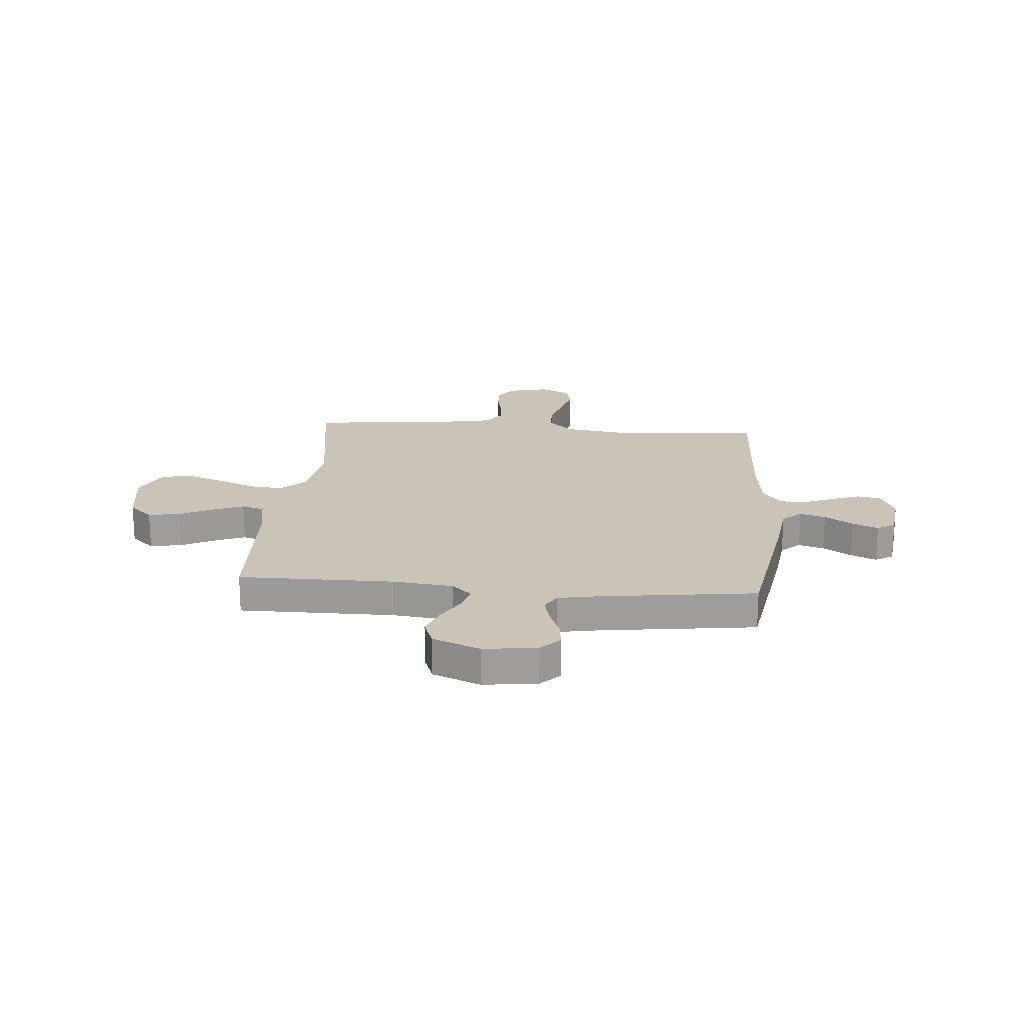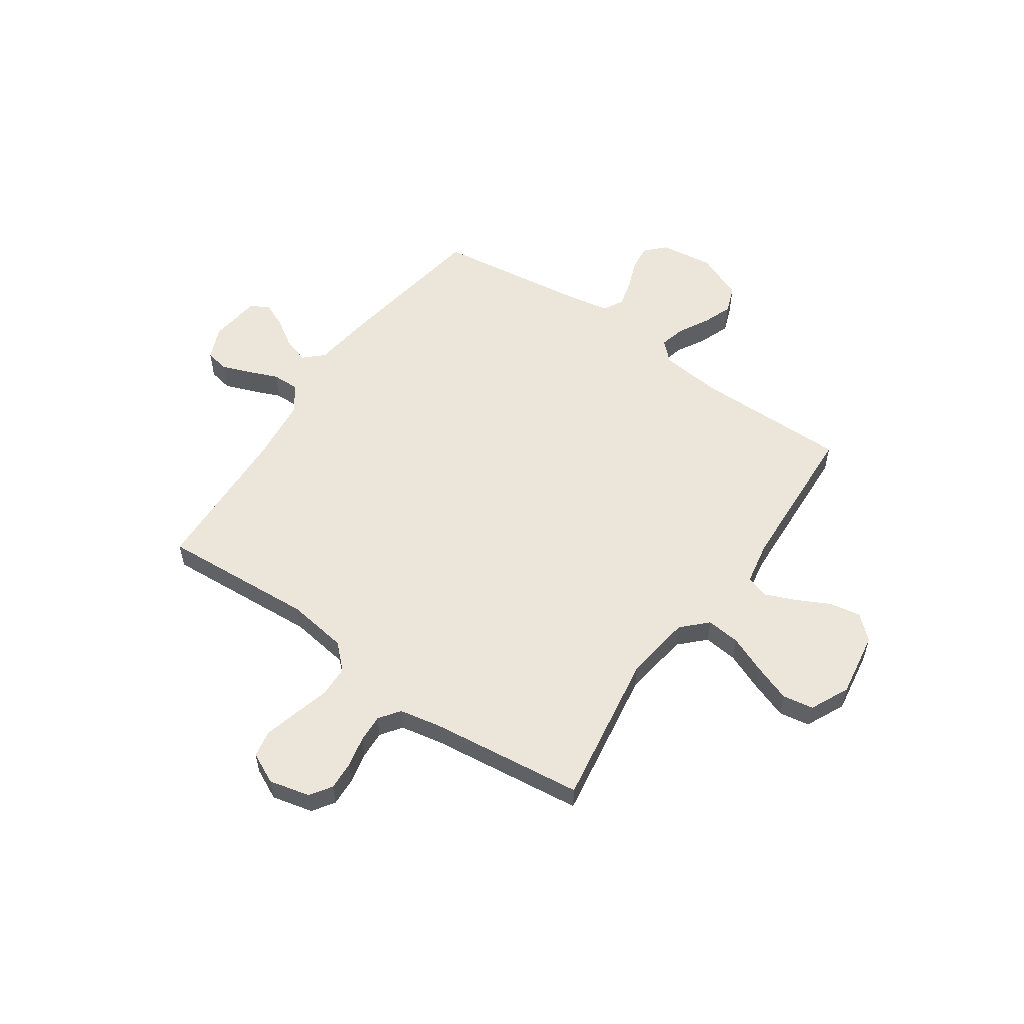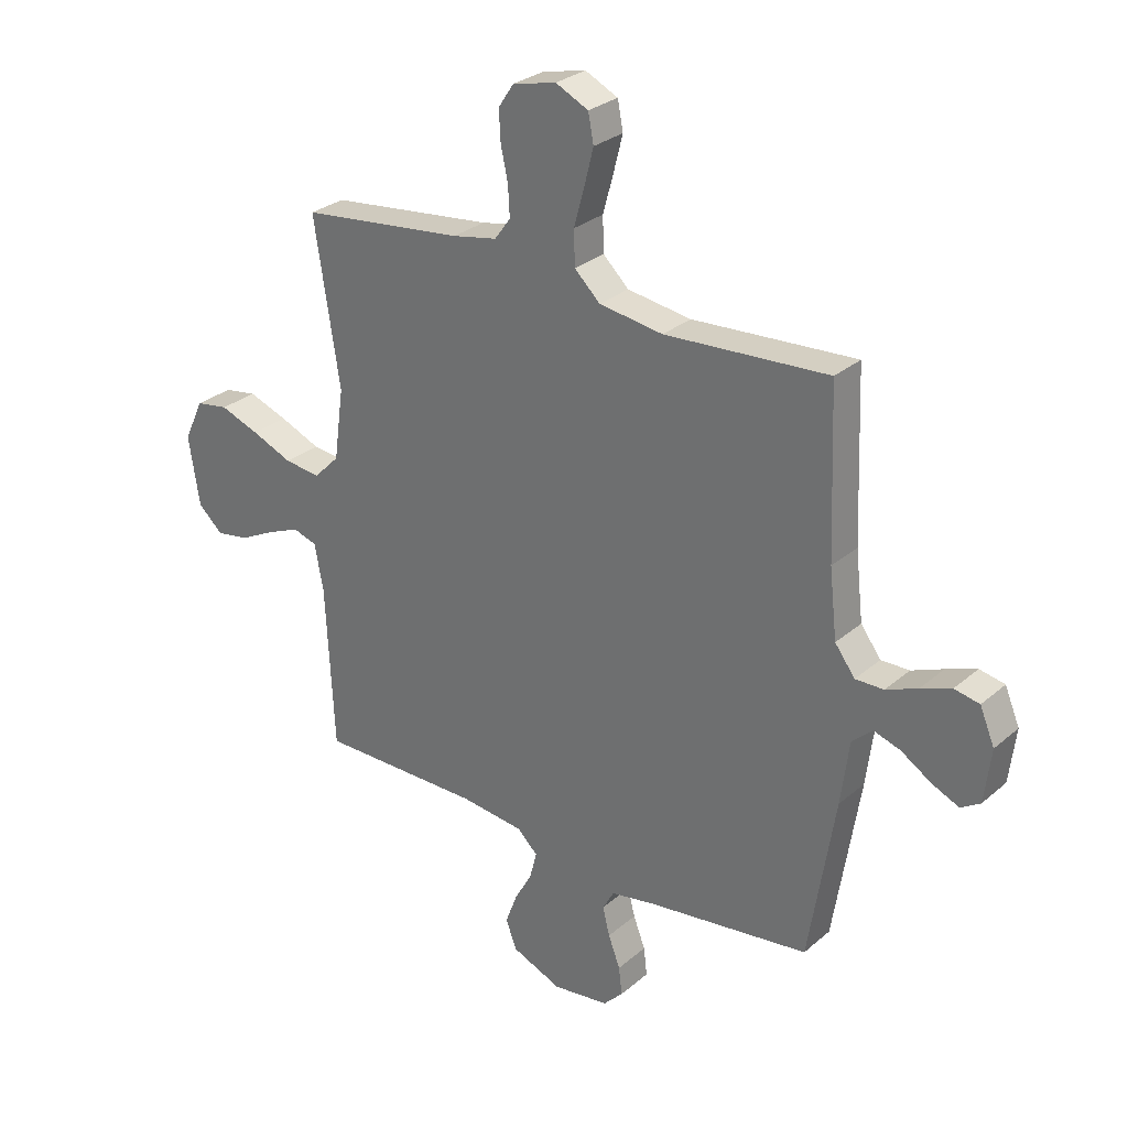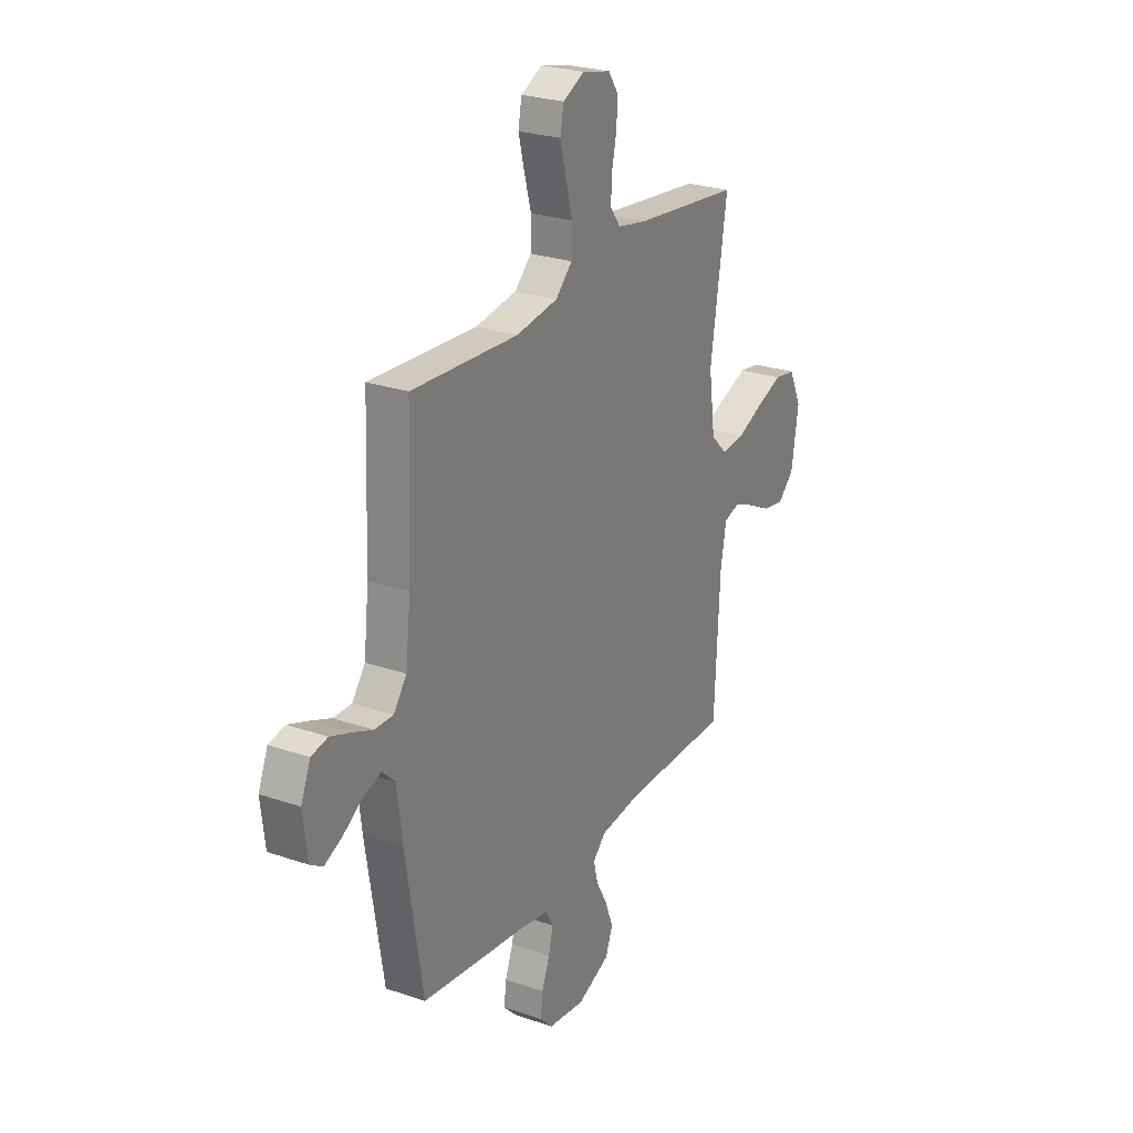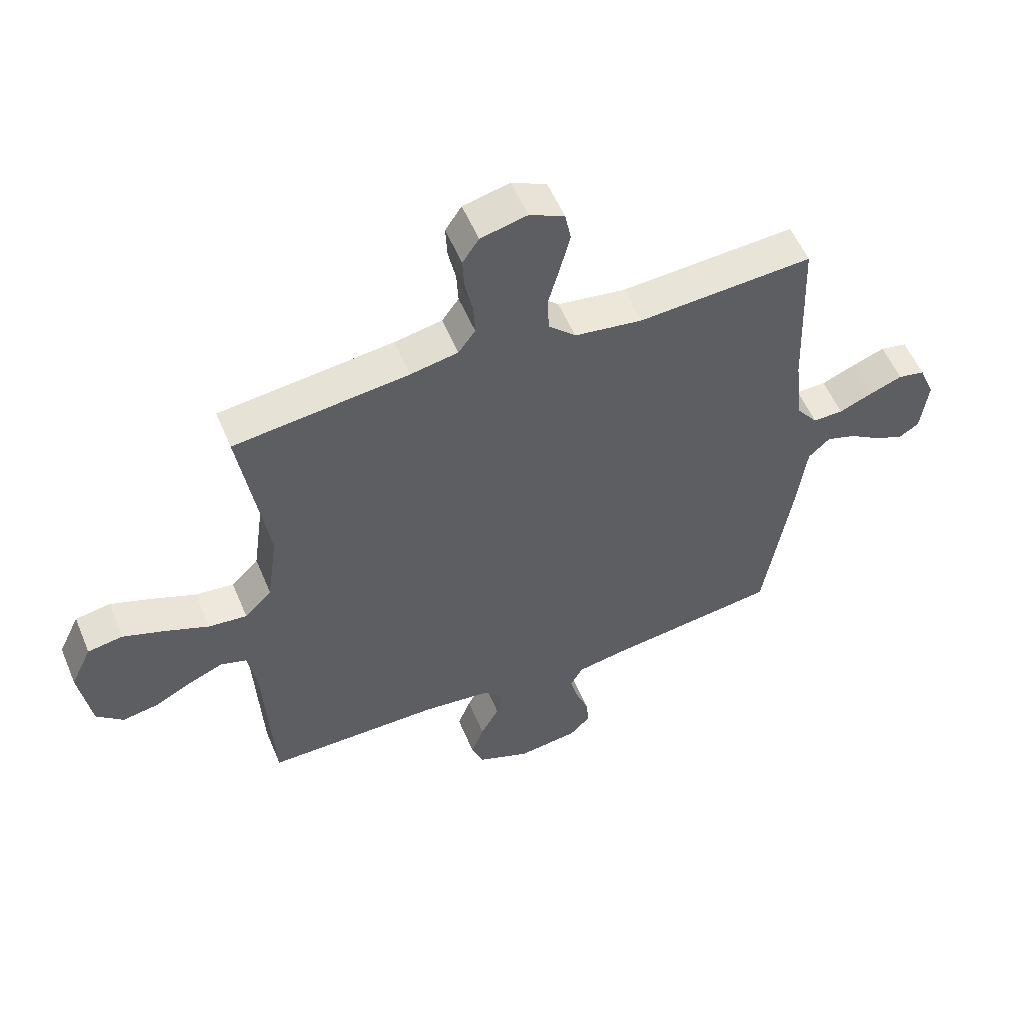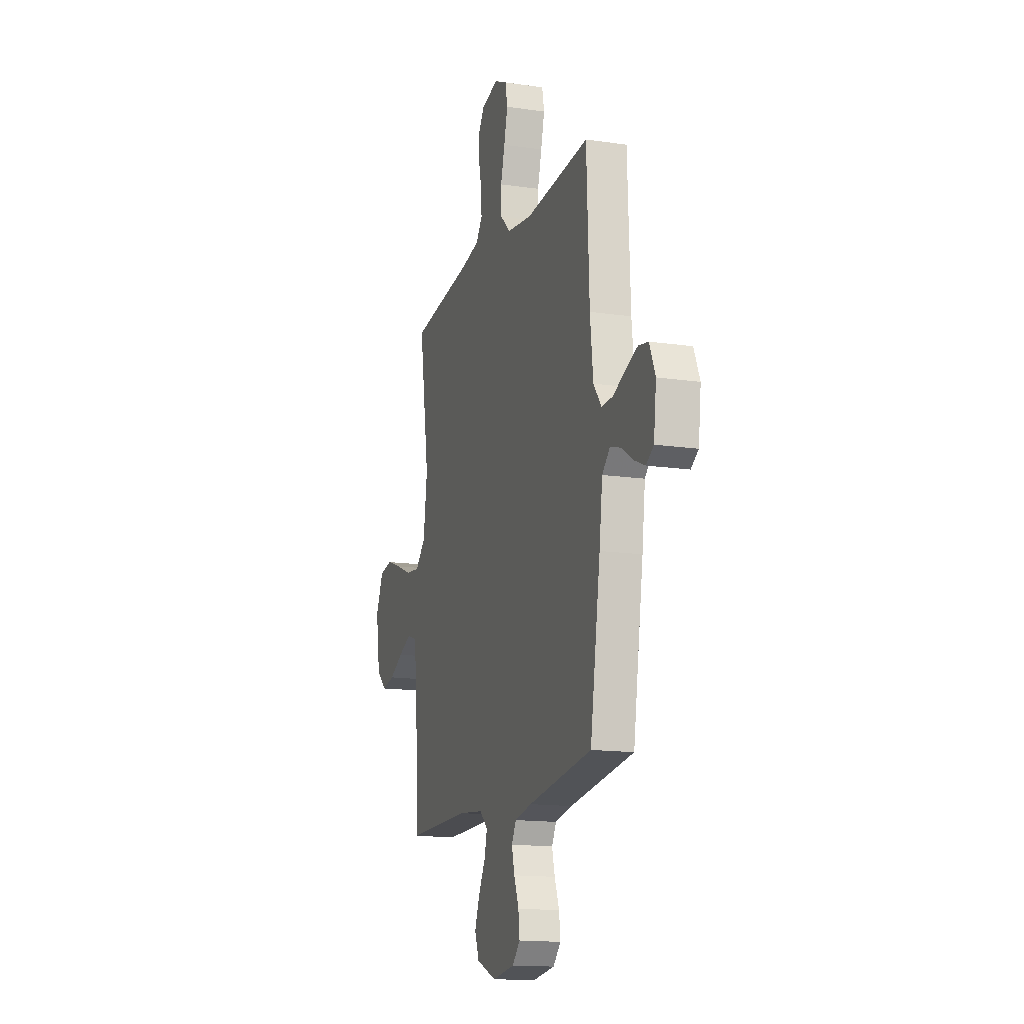
<metadata>
{"format":"obj","ext":"obj","renderer":"f3d","projection":"perspective","resolution":1024,"background":"white","views":[{"elev":19.9,"azim":-175.2,"up":"+Y"},{"elev":55.8,"azim":34.7,"up":"+Y"},{"elev":28.7,"azim":-141.5,"up":"+Z"},{"elev":25.8,"azim":-61.3,"up":"+Z"},{"elev":55.1,"azim":157.5,"up":"+Z"},{"elev":-15.1,"azim":-107.4,"up":"+Z"}]}
</metadata>
<code>
v 0.5 0.07 -0.5
v 0.2 0.07 -0.499
v 0.082 0.07 -0.512
v 0.045 0.07 -0.548
v 0.058 0.07 -0.598
v 0.09 0.07 -0.656
v 0.112 0.07 -0.714
v 0.092 0.07 -0.767
v 0 0.07 -0.805
v -0.104 0.07 -0.791
v -0.14 0.07 -0.754
v -0.134 0.07 -0.702
v -0.112 0.07 -0.645
v -0.099 0.07 -0.593
v -0.12 0.07 -0.555
v -0.2 0.07 -0.54
v -0.5 0.07 -0.5
v -0.548 0.07 -0.2
v -0.563 0.07 -0.083
v -0.6 0.07 -0.048
v -0.65 0.07 -0.064
v -0.705 0.07 -0.099
v -0.755 0.07 -0.121
v -0.79 0.07 -0.099
v -0.802 0.07 0
v -0.775 0.07 0.064
v -0.729 0.07 0.073
v -0.673 0.07 0.052
v -0.615 0.07 0.028
v -0.563 0.07 0.027
v -0.526 0.07 0.076
v -0.512 0.07 0.2
v -0.5 0.07 0.5
v -0.2 0.07 0.481
v -0.083 0.07 0.498
v -0.036 0.07 0.543
v -0.034 0.07 0.606
v -0.053 0.07 0.675
v -0.07 0.07 0.742
v -0.06 0.07 0.794
v 0 0.07 0.823
v 0.08 0.07 0.804
v 0.108 0.07 0.762
v 0.105 0.07 0.706
v 0.092 0.07 0.646
v 0.089 0.07 0.591
v 0.118 0.07 0.551
v 0.2 0.07 0.535
v 0.5 0.07 0.5
v 0.453 0.07 0.2
v 0.471 0.07 0.069
v 0.518 0.07 0.022
v 0.584 0.07 0.029
v 0.659 0.07 0.06
v 0.731 0.07 0.086
v 0.791 0.07 0.076
v 0.827 0.07 0
v 0.807 0.07 -0.127
v 0.761 0.07 -0.169
v 0.7 0.07 -0.158
v 0.635 0.07 -0.125
v 0.575 0.07 -0.1
v 0.531 0.07 -0.114
v 0.515 0.07 -0.2
v 0.5 0 -0.5
v 0.2 0 -0.499
v 0.082 0 -0.512
v 0.045 0 -0.548
v 0.058 0 -0.598
v 0.09 0 -0.656
v 0.112 0 -0.714
v 0.092 0 -0.767
v 0 0 -0.805
v -0.104 0 -0.791
v -0.14 0 -0.754
v -0.134 0 -0.702
v -0.112 0 -0.645
v -0.099 0 -0.593
v -0.12 0 -0.555
v -0.2 0 -0.54
v -0.5 0 -0.5
v -0.548 0 -0.2
v -0.563 0 -0.083
v -0.6 0 -0.048
v -0.65 0 -0.064
v -0.705 0 -0.099
v -0.755 0 -0.121
v -0.79 0 -0.099
v -0.802 0 0
v -0.775 0 0.064
v -0.729 0 0.073
v -0.673 0 0.052
v -0.615 0 0.028
v -0.563 0 0.027
v -0.526 0 0.076
v -0.512 0 0.2
v -0.5 0 0.5
v -0.2 0 0.481
v -0.083 0 0.498
v -0.036 0 0.543
v -0.034 0 0.606
v -0.053 0 0.675
v -0.07 0 0.742
v -0.06 0 0.794
v 0 0 0.823
v 0.08 0 0.804
v 0.108 0 0.762
v 0.105 0 0.706
v 0.092 0 0.646
v 0.089 0 0.591
v 0.118 0 0.551
v 0.2 0 0.535
v 0.5 0 0.5
v 0.453 0 0.2
v 0.471 0 0.069
v 0.518 0 0.022
v 0.584 0 0.029
v 0.659 0 0.06
v 0.731 0 0.086
v 0.791 0 0.076
v 0.827 0 0
v 0.807 0 -0.127
v 0.761 0 -0.169
v 0.7 0 -0.158
v 0.635 0 -0.125
v 0.575 0 -0.1
v 0.531 0 -0.114
v 0.515 0 -0.2
f 58 59 60 61
f 58 61 62
f 57 58 62
f 56 57 62 63
f 53 54 55 56
f 48 49 50
f 47 48 50 51
f 42 43 44 45
f 42 45 46
f 41 42 46
f 40 41 46
f 37 38 39 40
f 37 40 46 47
f 32 33 34
f 31 32 34 35
f 30 31 35
f 26 27 28 29
f 24 25 26 29
f 24 29 30
f 21 22 23 24
f 20 21 24 30
f 19 20 30 35
f 16 17 18 19
f 15 16 19 35
f 10 11 12 13
f 10 13 14
f 9 10 14
f 8 9 14
f 5 6 7 8
f 4 5 8 14
f 3 4 14 15
f 64 1 2
f 63 64 2 3
f 53 56 63
f 52 53 63 3
f 36 37 47 51
f 35 36 51 52
f 3 15 35 52
f 125 124 123 122
f 126 125 122
f 126 122 121
f 127 126 121 120
f 120 119 118 117
f 114 113 112
f 115 114 112 111
f 109 108 107 106
f 110 109 106
f 110 106 105
f 110 105 104
f 104 103 102 101
f 111 110 104 101
f 98 97 96
f 99 98 96 95
f 99 95 94
f 93 92 91 90
f 93 90 89 88
f 94 93 88
f 88 87 86 85
f 94 88 85 84
f 99 94 84 83
f 83 82 81 80
f 99 83 80 79
f 77 76 75 74
f 78 77 74
f 78 74 73
f 78 73 72
f 72 71 70 69
f 78 72 69 68
f 79 78 68 67
f 66 65 128
f 67 66 128 127
f 127 120 117
f 67 127 117 116
f 115 111 101 100
f 116 115 100 99
f 116 99 79 67
f 1 65 66 2
f 2 66 67 3
f 3 67 68 4
f 4 68 69 5
f 5 69 70 6
f 6 70 71 7
f 7 71 72 8
f 8 72 73 9
f 9 73 74 10
f 10 74 75 11
f 11 75 76 12
f 12 76 77 13
f 13 77 78 14
f 14 78 79 15
f 15 79 80 16
f 16 80 81 17
f 17 81 82 18
f 18 82 83 19
f 19 83 84 20
f 20 84 85 21
f 21 85 86 22
f 22 86 87 23
f 23 87 88 24
f 24 88 89 25
f 25 89 90 26
f 26 90 91 27
f 27 91 92 28
f 28 92 93 29
f 29 93 94 30
f 30 94 95 31
f 31 95 96 32
f 32 96 97 33
f 33 97 98 34
f 34 98 99 35
f 35 99 100 36
f 36 100 101 37
f 37 101 102 38
f 38 102 103 39
f 39 103 104 40
f 40 104 105 41
f 41 105 106 42
f 42 106 107 43
f 43 107 108 44
f 44 108 109 45
f 45 109 110 46
f 46 110 111 47
f 47 111 112 48
f 48 112 113 49
f 49 113 114 50
f 50 114 115 51
f 51 115 116 52
f 52 116 117 53
f 53 117 118 54
f 54 118 119 55
f 55 119 120 56
f 56 120 121 57
f 57 121 122 58
f 58 122 123 59
f 59 123 124 60
f 60 124 125 61
f 61 125 126 62
f 62 126 127 63
f 63 127 128 64
f 64 128 65 1

</code>
